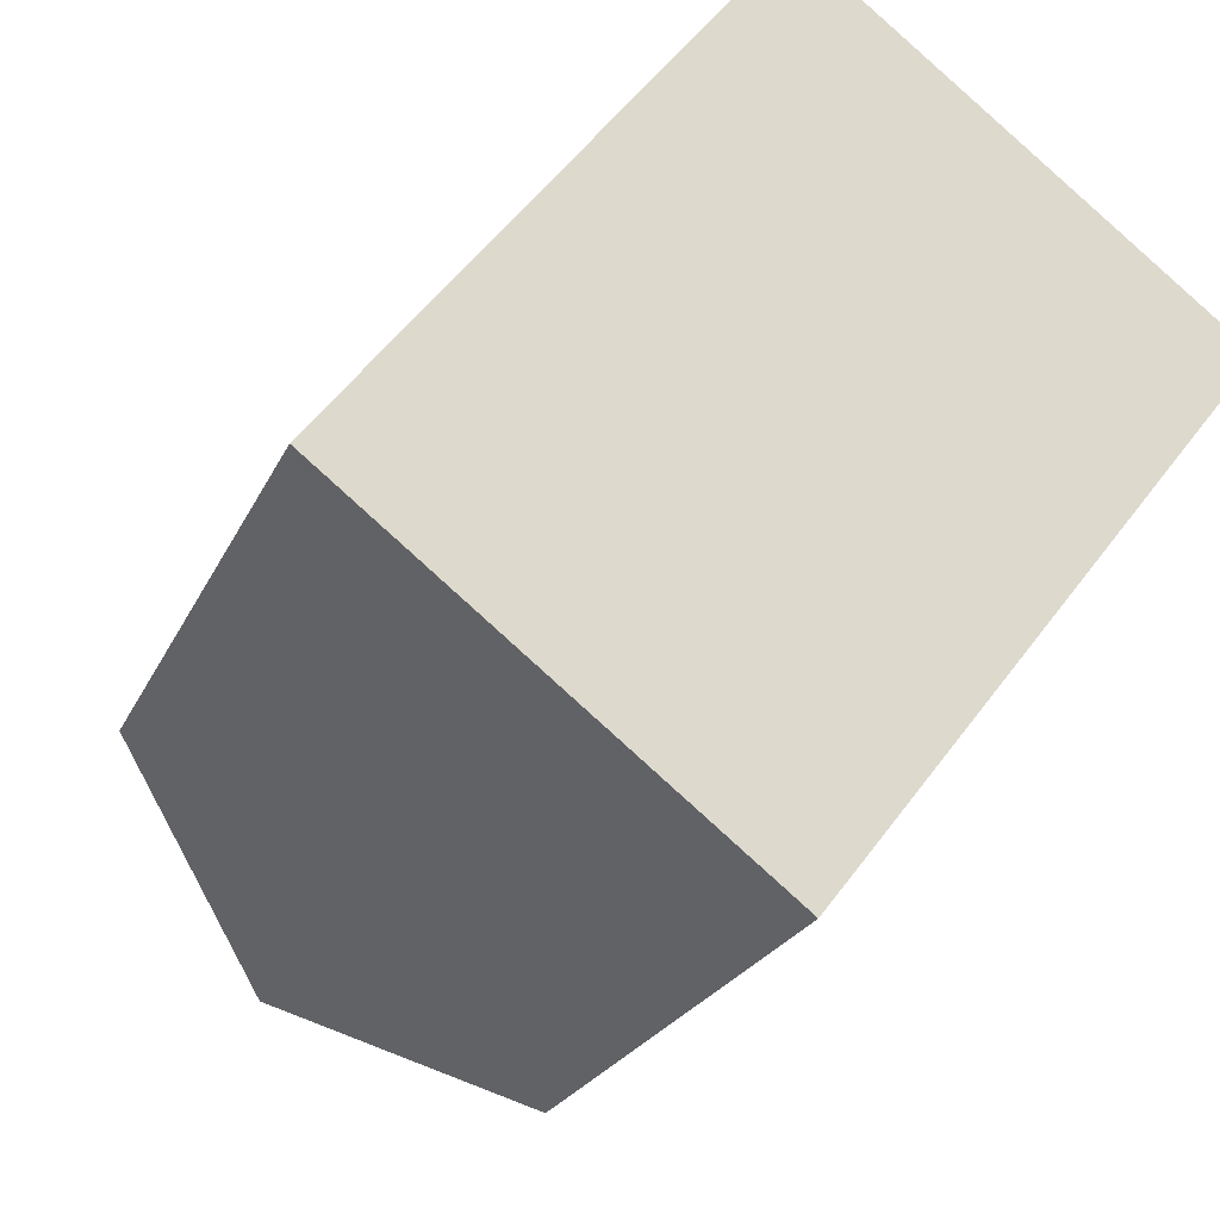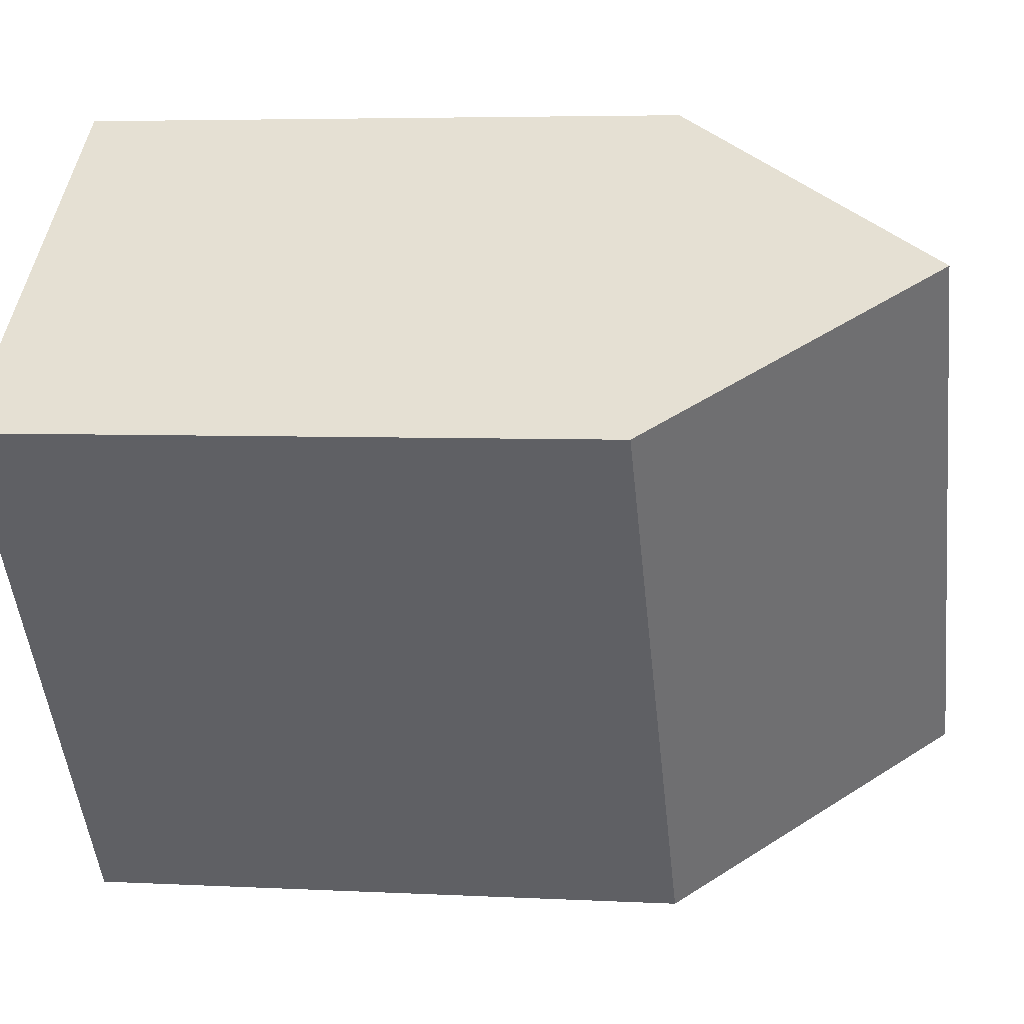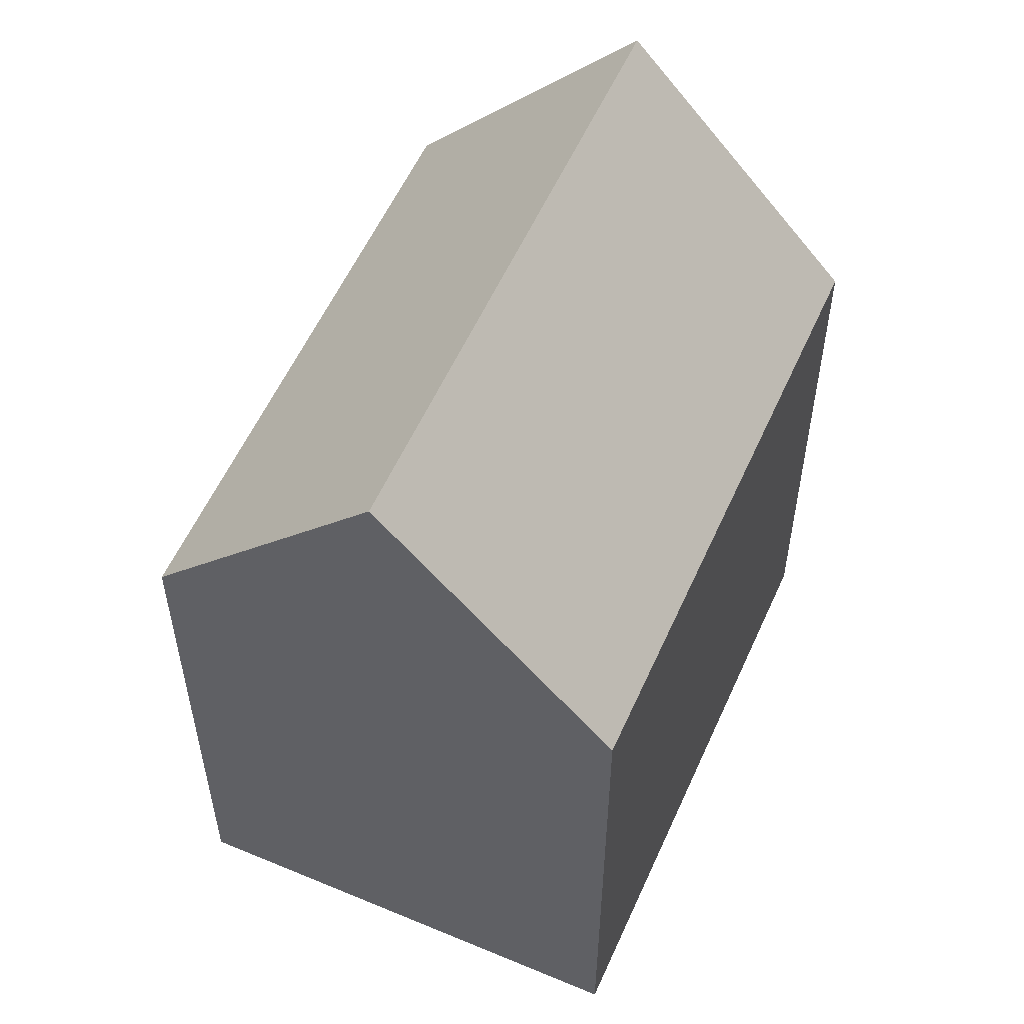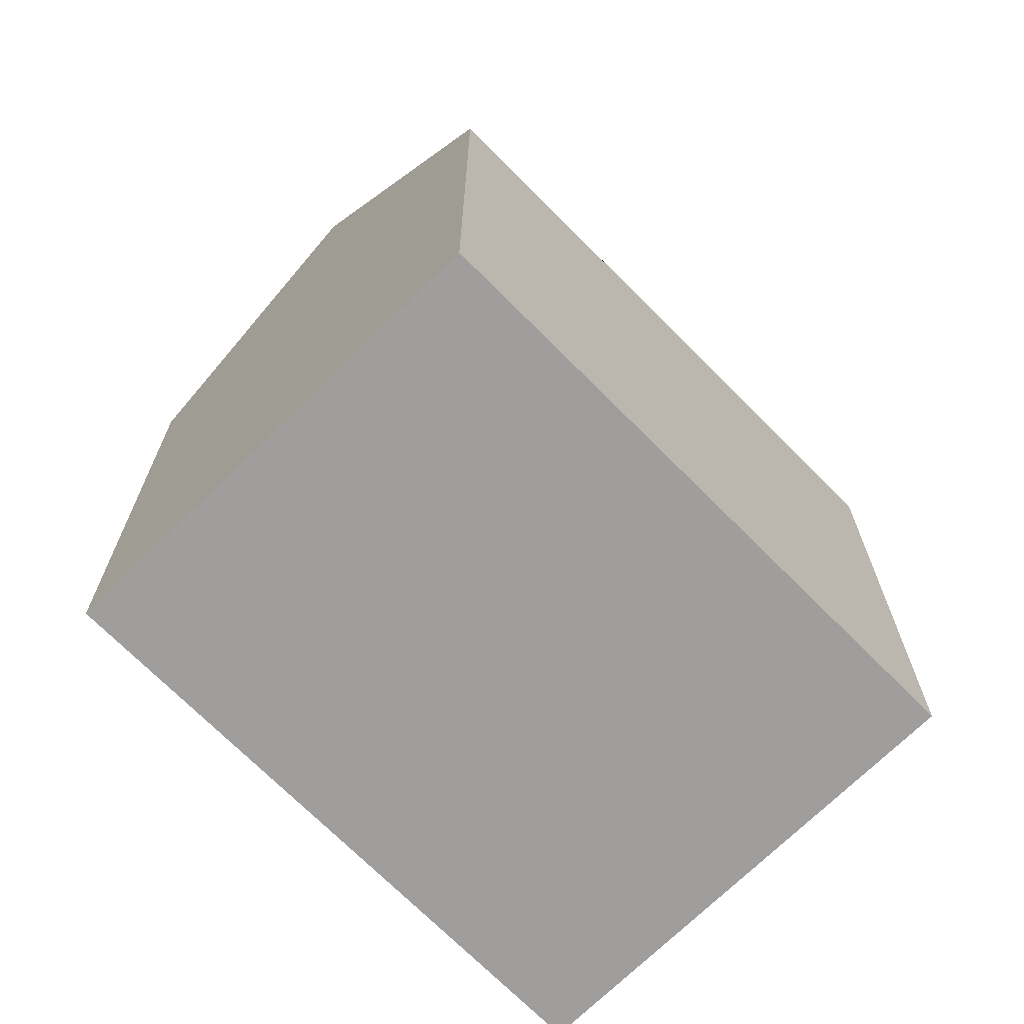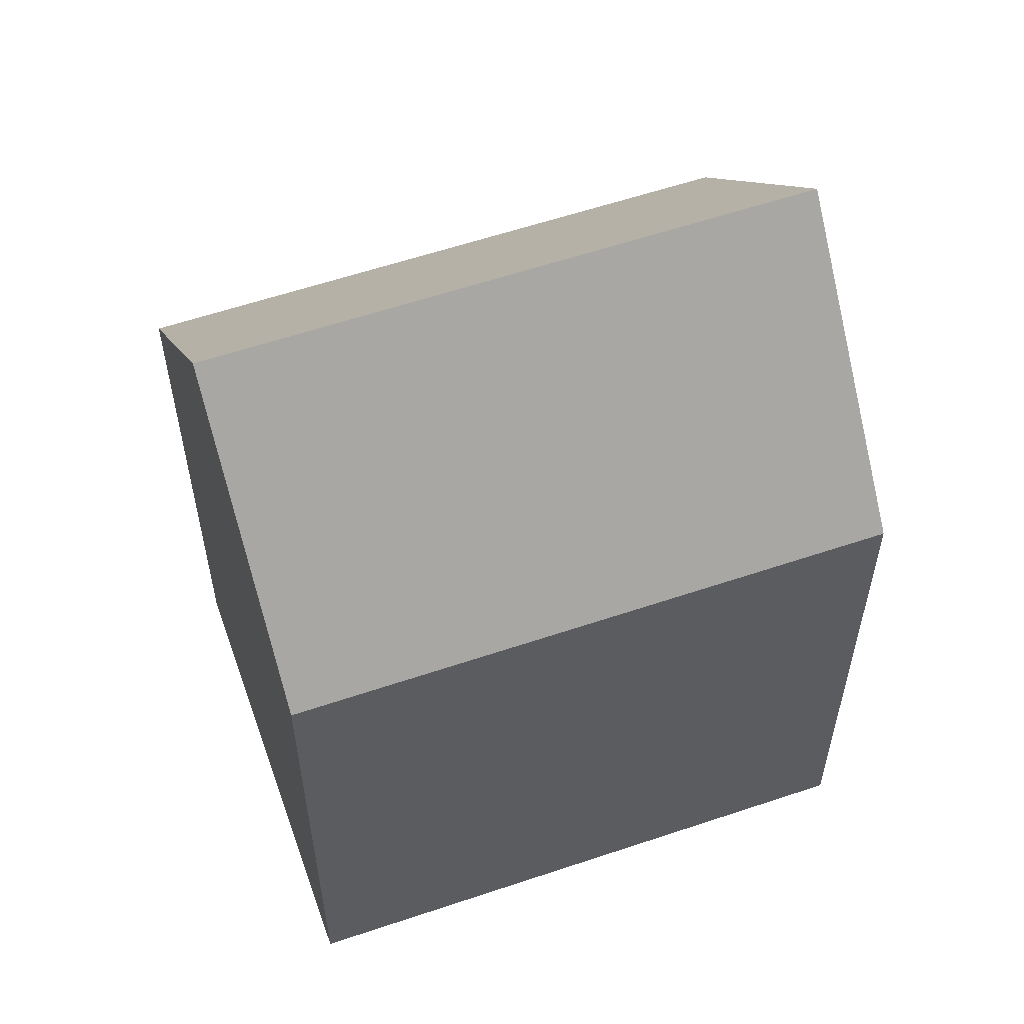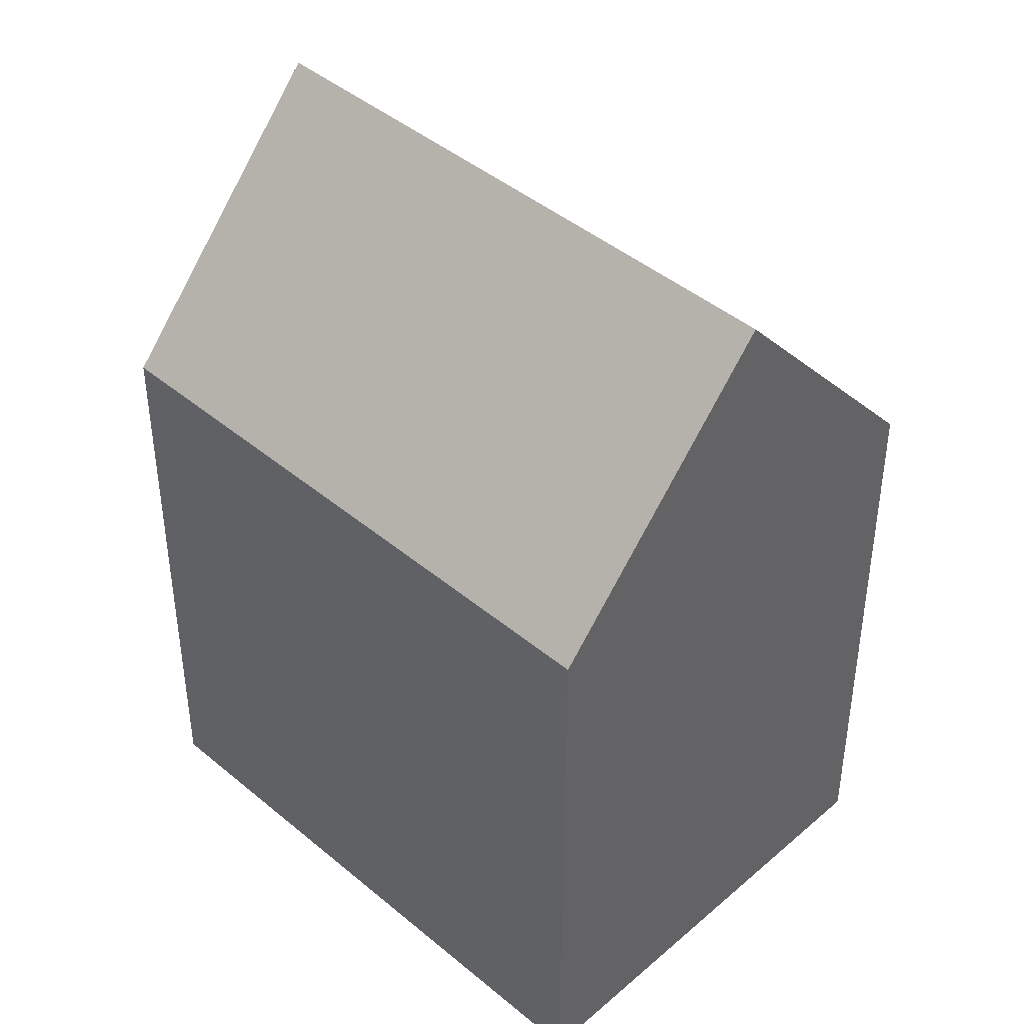
<metadata>
{"format":"obj","ext":"obj","renderer":"f3d","projection":"perspective","resolution":1024,"background":"white","views":[{"elev":-22.3,"azim":-19.1,"up":"+Z"},{"elev":4.9,"azim":99.6,"up":"+Z"},{"elev":56.7,"azim":61.7,"up":"+Y"},{"elev":-70.9,"azim":-97.5,"up":"+Y"},{"elev":58.9,"azim":108.6,"up":"+Y"},{"elev":43.3,"azim":-7.6,"up":"+Y"}]}
</metadata>
<code>
v  4.485 2.152e-16 -3.514
v  1.836 -1.452e-16 2.372
v  0 0 0
v  8.962 -7.09e-16 11.58
v  13.45 -4.938e-16 8.064
v  8.971 4.304e-16 -7.029
v  10.81 2.852e-16 -4.657
v  17.93 -2.786e-16 4.55
v  0.0003012 14.14 -0.000448
v  6.322 20.41 -1.143
v  4.486 20.41 -3.515
v  13.45 20.41 8.064
v  8.962 14.14 11.58
v  1.836 14.14 2.371
v  10.81 14.14 -4.657
v  8.971 14.14 -7.029
v  17.93 14.14 4.55
g defaultobject
f 1 2 3
f 2 1 4
f 4 1 5
f 5 1 6
f 5 6 7
f 5 7 8
f 9 10 11
f 10 9 12
f 12 9 13
f 13 9 14
f 11 15 16
f 15 11 17
f 17 11 12
f 12 11 10
f 9 1 3
f 1 9 6
f 6 9 16
f 16 9 11
f 17 5 8
f 5 17 4
f 4 17 13
f 13 17 12
f 3 14 9
f 14 3 13
f 13 3 4
f 4 3 2
f 16 7 6
f 7 16 8
f 8 16 15
f 8 15 17

</code>
